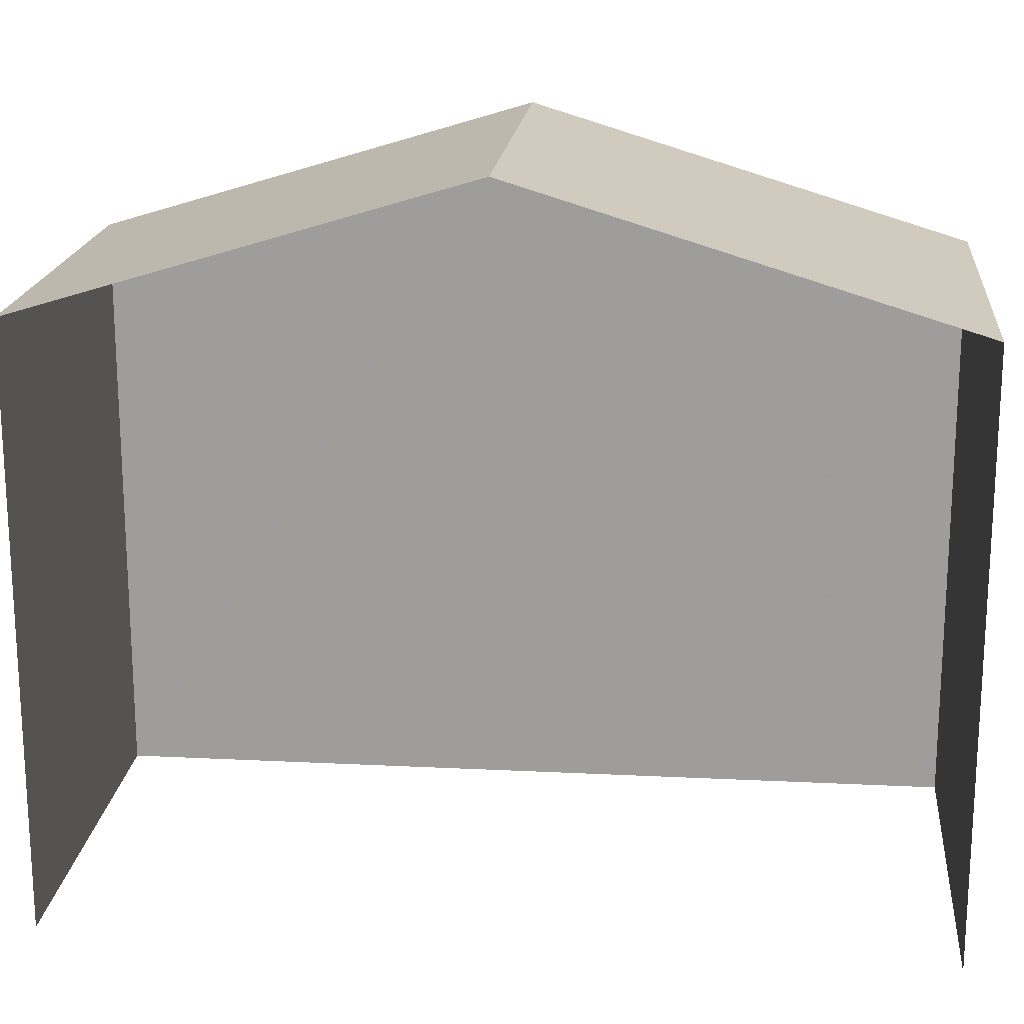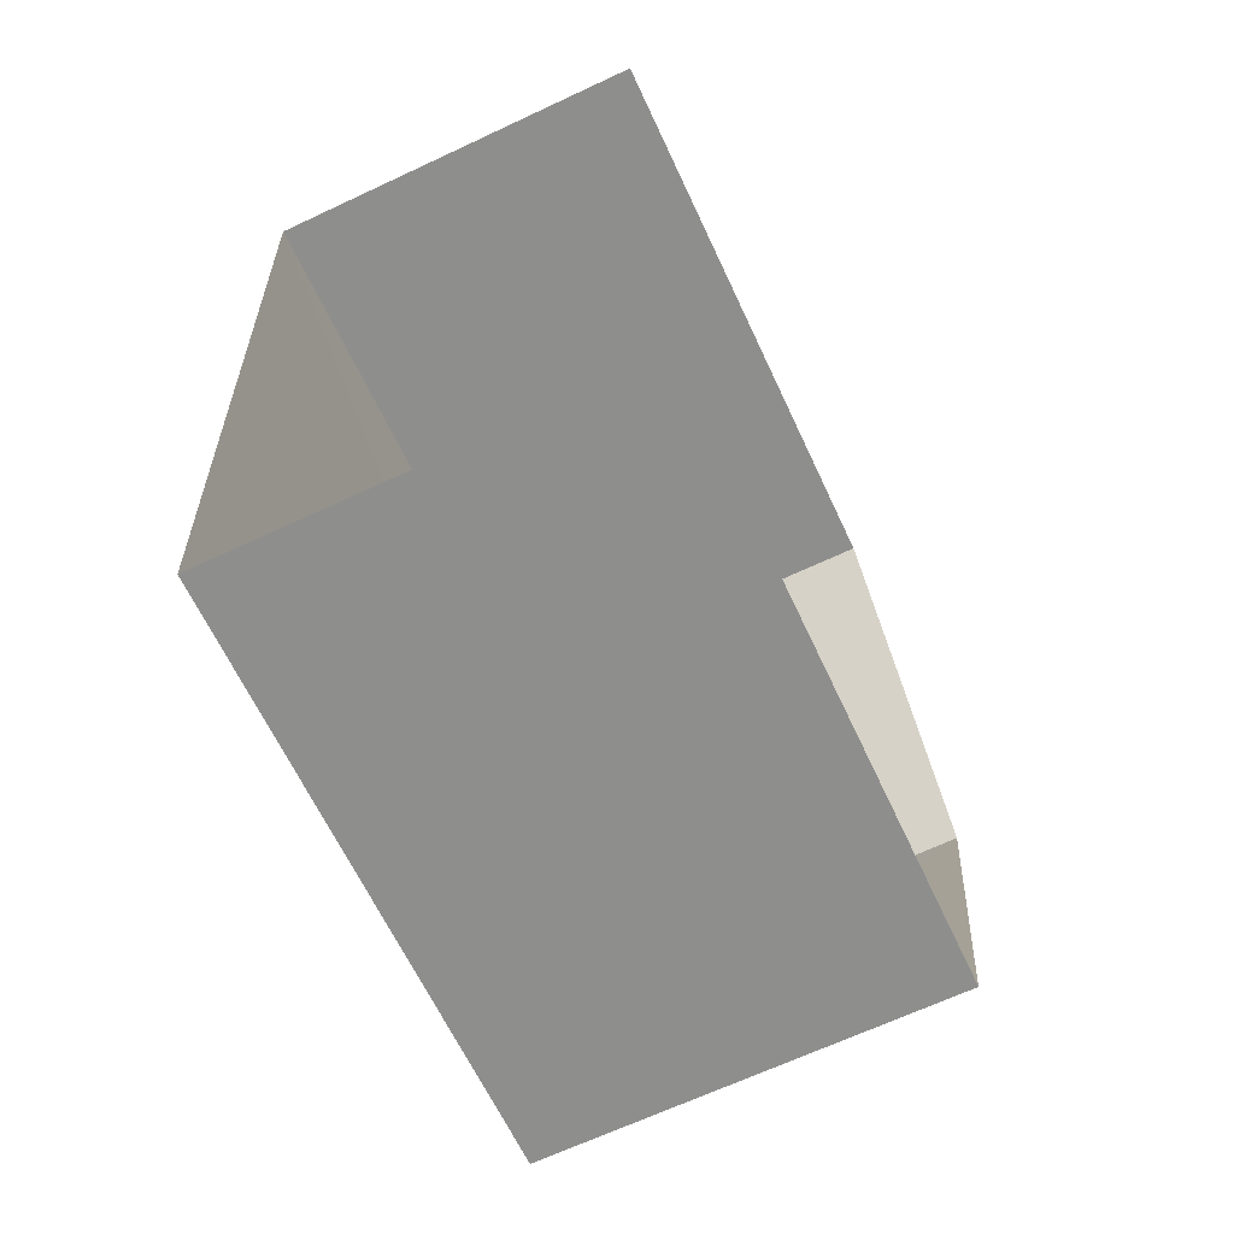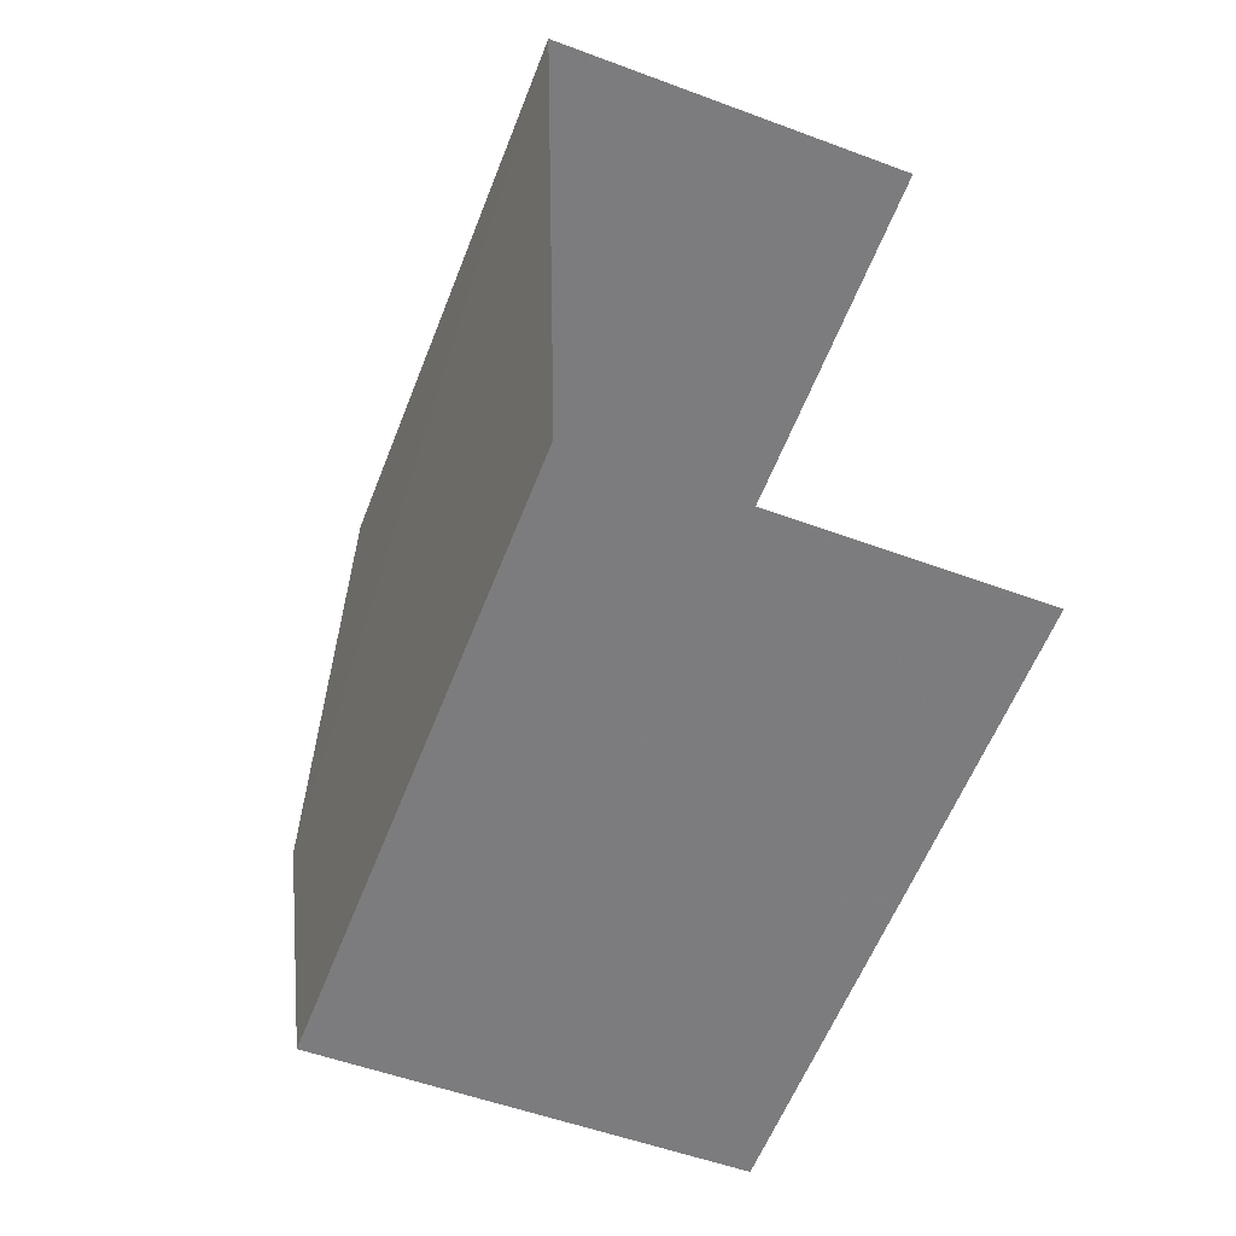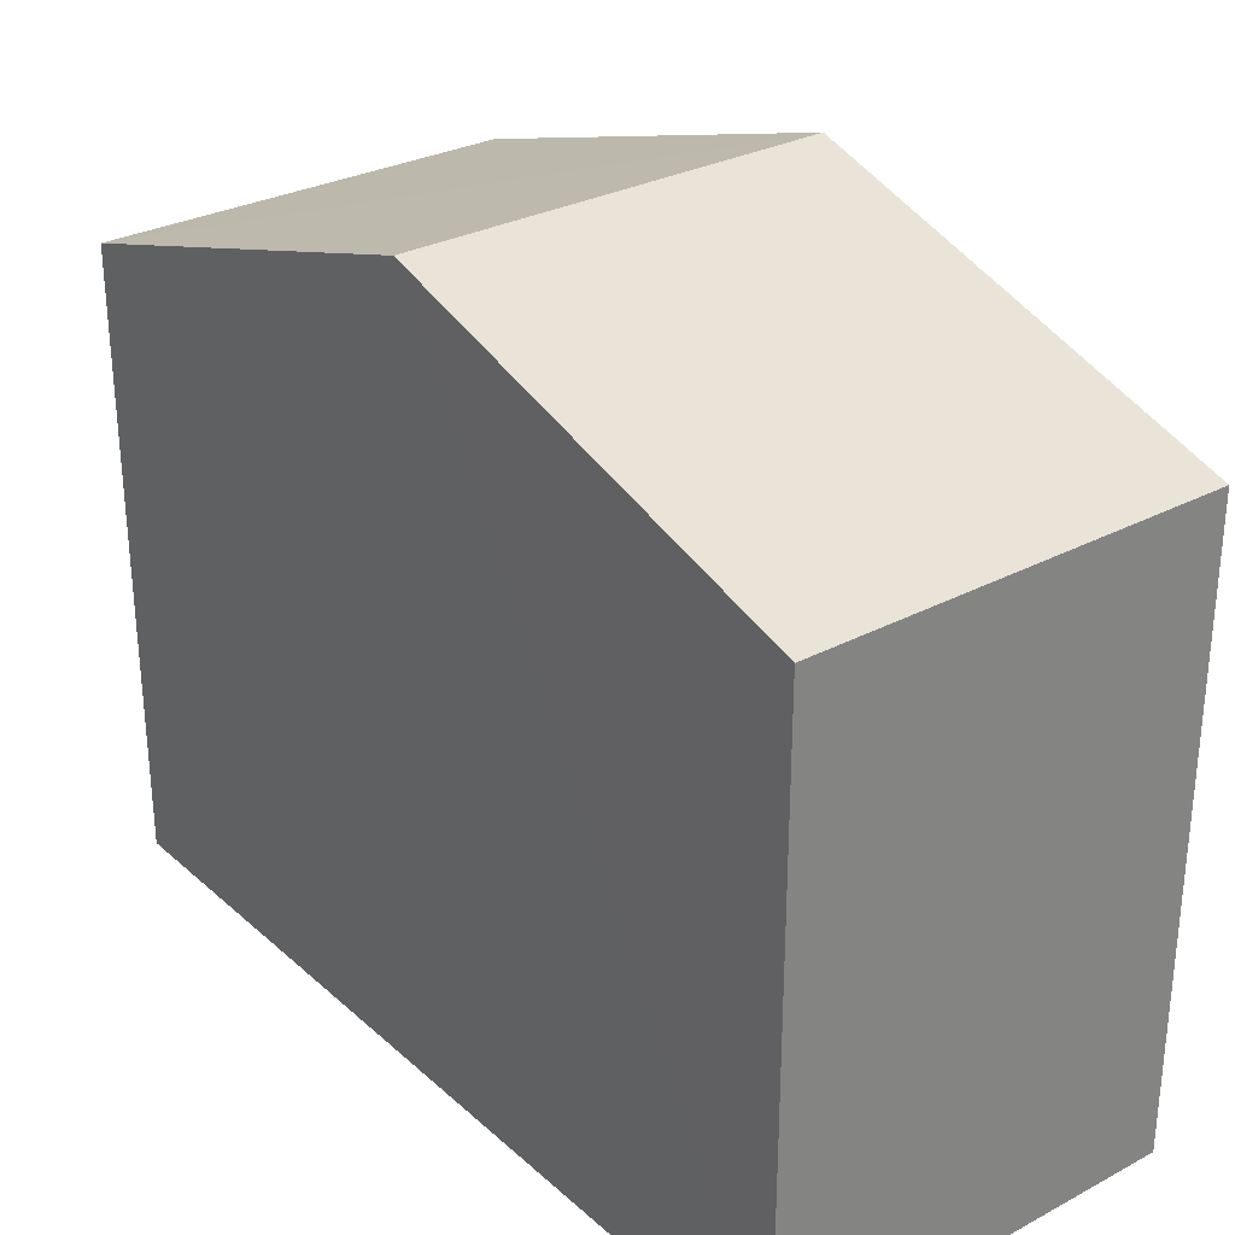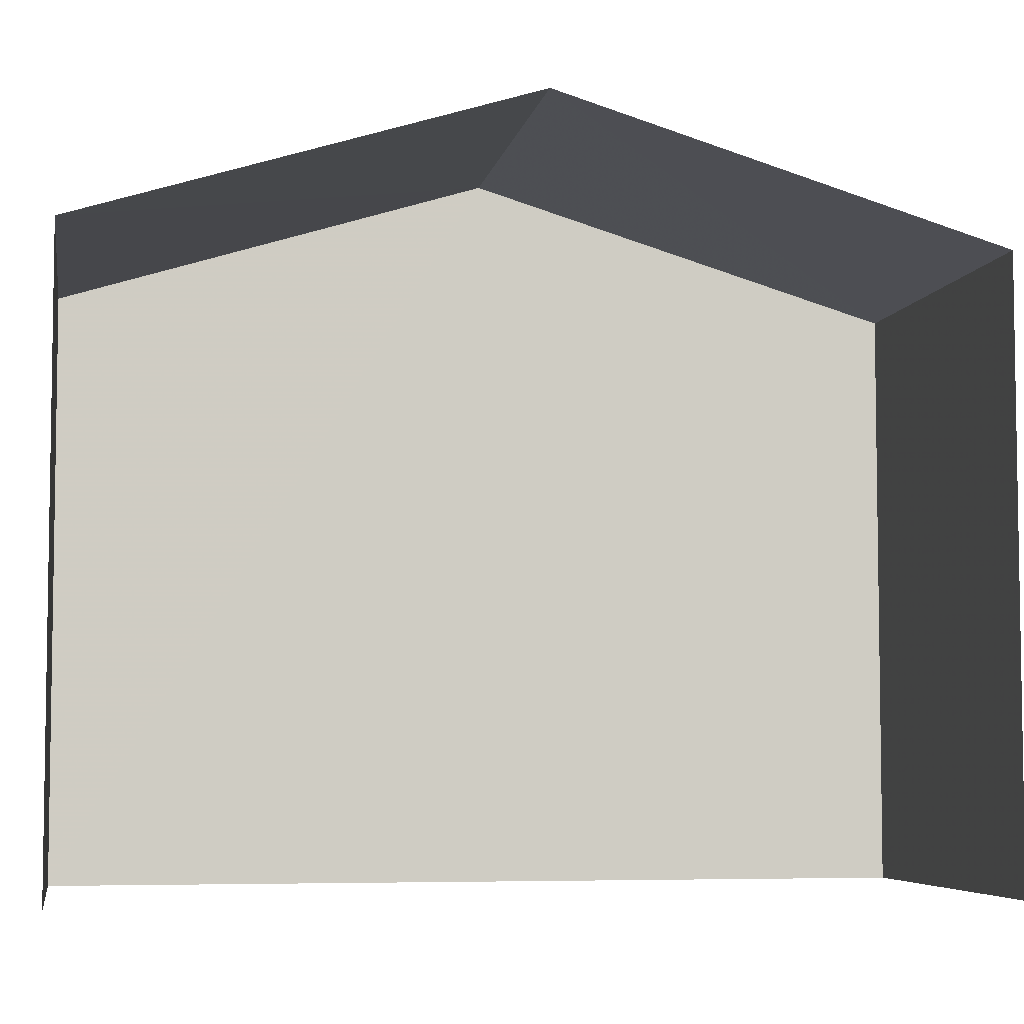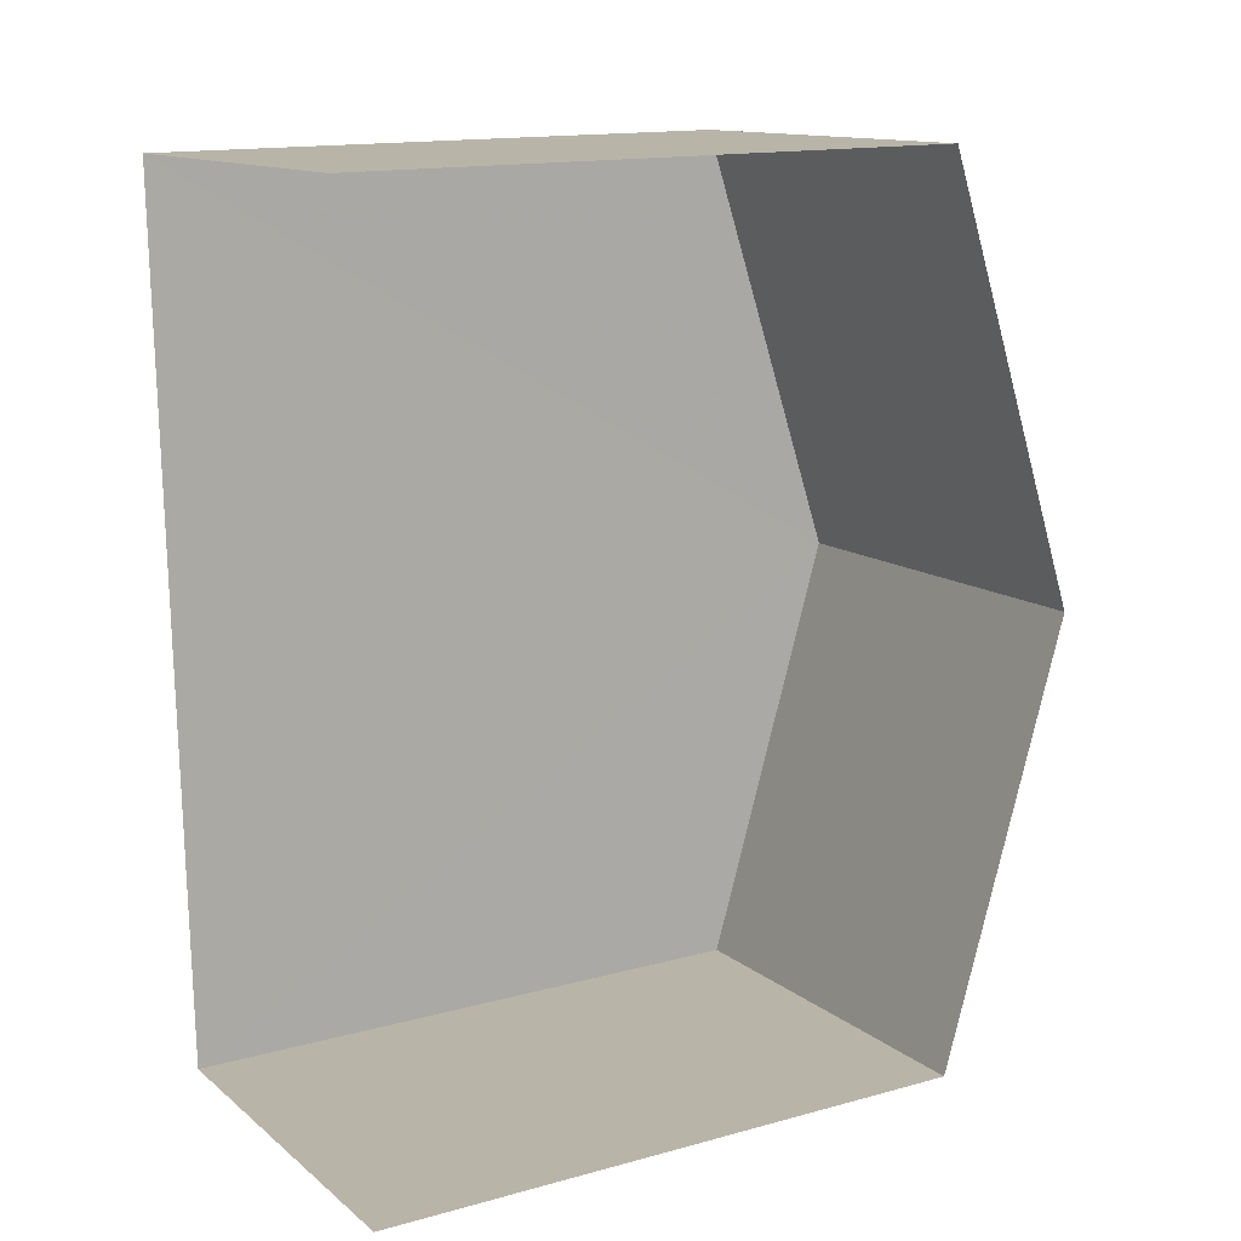
<metadata>
{"format":"obj","ext":"obj","renderer":"f3d","projection":"perspective","resolution":1024,"background":"white","views":[{"elev":18.4,"azim":-86.2,"up":"+Z"},{"elev":-63.9,"azim":-155.1,"up":"+Y"},{"elev":-59.4,"azim":158.6,"up":"+Y"},{"elev":29.5,"azim":140.2,"up":"+Z"},{"elev":-5.5,"azim":-101.8,"up":"+Z"},{"elev":14.7,"azim":-120.5,"up":"+Y"}]}
</metadata>
<code>
v -3.734e+05 -1.055e+05 21.51
v -3.734e+05 -1.055e+05 21.51
v -3.734e+05 -1.055e+05 21.51
v -3.734e+05 -1.055e+05 21.51
v -3.734e+05 -1.055e+05 29.85
v -3.734e+05 -1.055e+05 28.34
v -3.734e+05 -1.055e+05 29.85
v -3.734e+05 -1.055e+05 28.34
v -3.734e+05 -1.055e+05 28.33
v -3.734e+05 -1.055e+05 28.33
f 1 2 3
f 1 4 2
f 9 2 5
f 2 4 5
f 4 8 5
f 5 6 7
f 5 8 6
f 7 9 5
f 7 10 9
f 6 1 7
f 1 3 7
f 3 10 7
f 9 3 2
f 9 10 3
f 8 4 1
f 6 8 1

</code>
